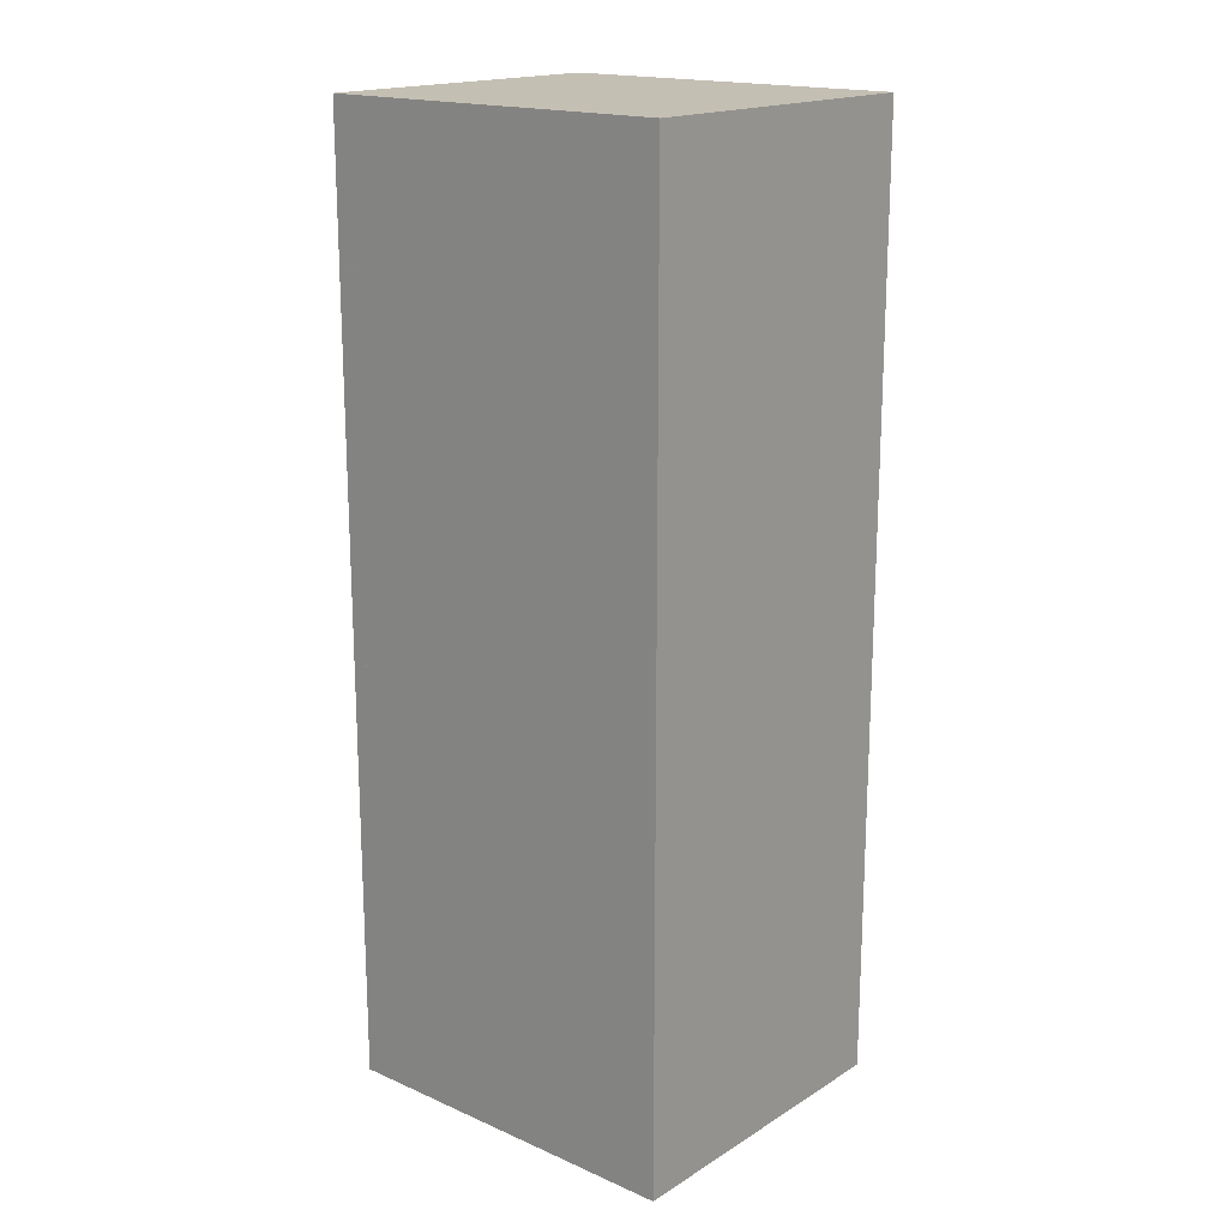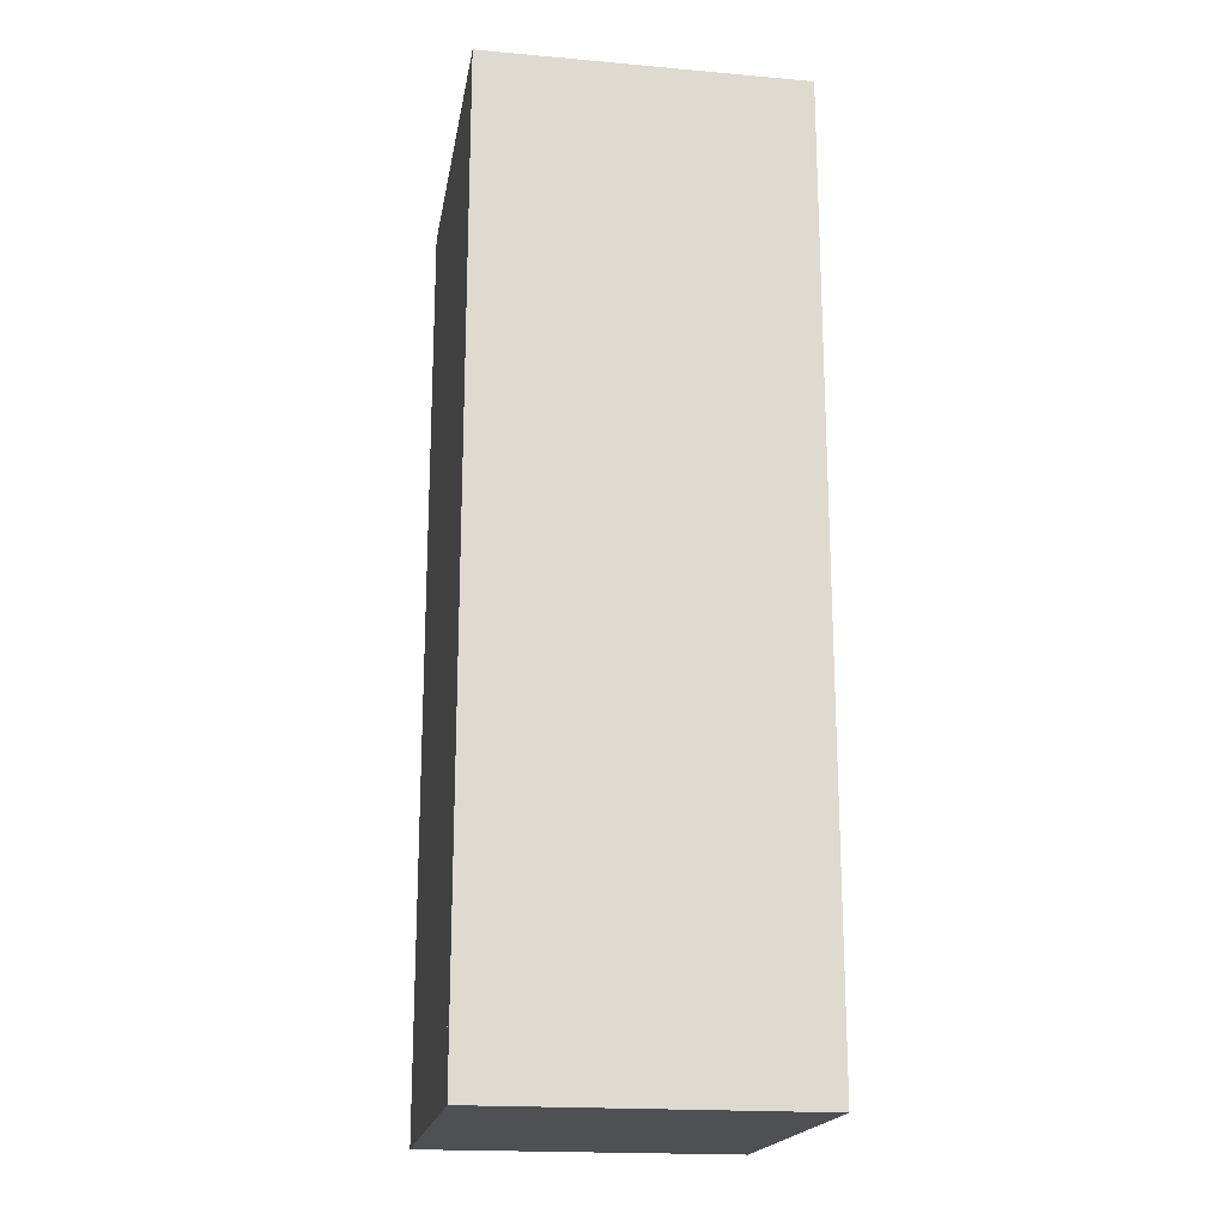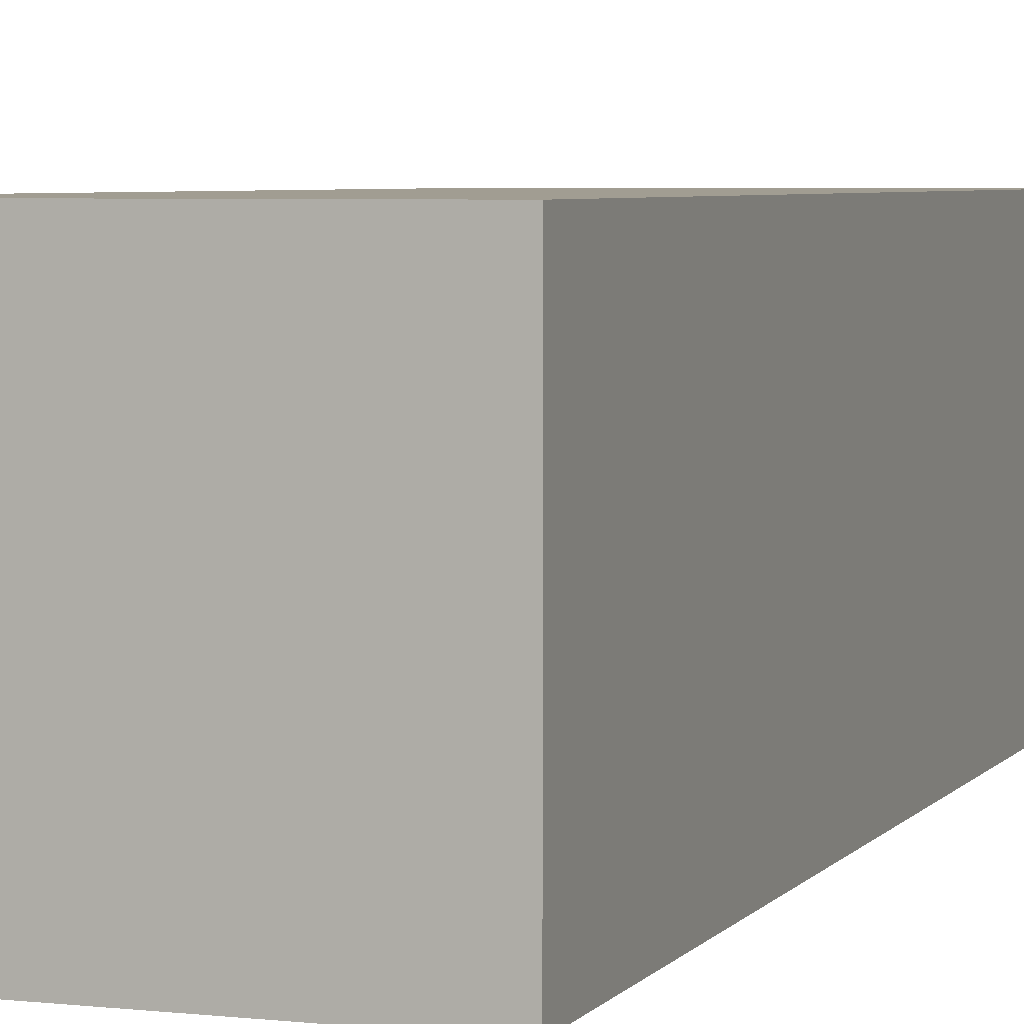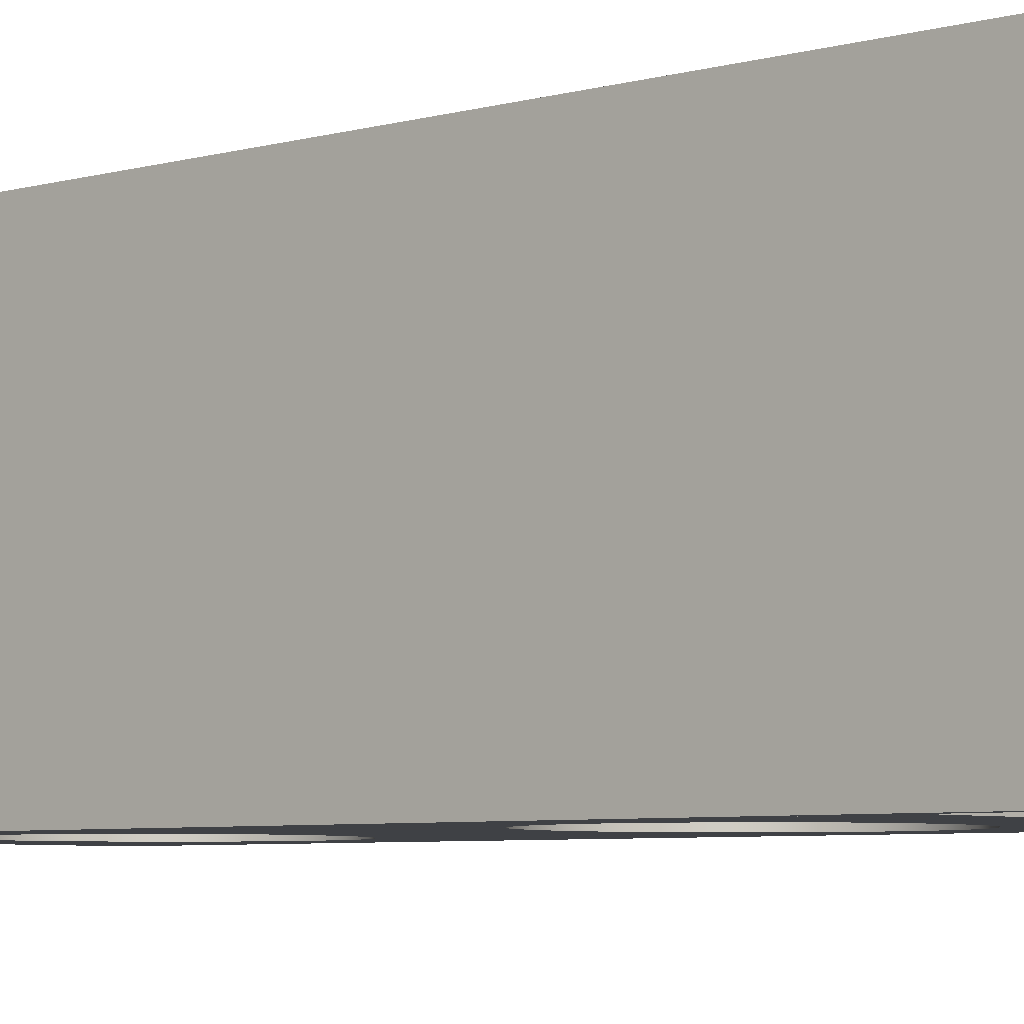
<metadata>
{"format":"obj","ext":"obj","renderer":"f3d","projection":"perspective","resolution":1024,"background":"white","views":[{"elev":17.8,"azim":40.3,"up":"+Y"},{"elev":-19.0,"azim":80.5,"up":"+Y"},{"elev":4.8,"azim":19.7,"up":"+Z"},{"elev":-5.6,"azim":131.5,"up":"+Z"}]}
</metadata>
<code>
v 0.171 0.4638 0.2415
v 0.171 -0.4262 -0.0602
v 0.171 0.4638 -0.0602
v 0.171 -0.4262 0.2415
v 0.1559 0.4638 -0.0602
v 0.1559 -0.4262 0.2415
v 0.1559 -0.4262 -0.0602
v 0.1559 0.4638 0.2415
v 0.1559 -0.4111 0.2415
v 0.1559 -0.4111 -0.0602
v -0.1559 -0.4111 -0.0602
v -0.1559 -0.4262 0.2415
v -0.1559 -0.4262 -0.0602
v -0.1559 -0.4111 0.2415
v 0.1559 0.4487 -0.0602
v 0.1559 0.4487 0.2415
v -0.1559 0.4638 -0.0602
v -0.1559 0.4487 0.2415
v -0.1559 0.4487 -0.0602
v -0.1559 0.4638 0.2415
v -0.171 0.4638 -0.0602
v -0.171 -0.4262 0.2415
v -0.171 -0.4262 -0.0602
v -0.171 0.4638 0.2415
v -0.1559 -0.4111 0.2415
v 0.1559 -0.4111 0.2264
v 0.1559 -0.4111 0.2415
v -0.1559 -0.4111 0.2264
v 0.1559 0.4487 0.2415
v -0.1559 0.4487 0.2264
v 0.1559 0.4487 0.2264
v -0.1559 0.4487 0.2415
v -0.05531 -0.3159 -0.0602
v -0.07822 -0.2983 -0.0602
v -0.02863 -0.3269 -0.0602
v -0.1559 -0.4111 -0.04512
v -0.0958 -0.2754 -0.0602
v -0.05531 -0.3159 -0.04512
v -0.02863 -0.3269 -0.04512
v 0 -0.3307 -0.0602
v 0.1559 -0.4111 -0.04512
v -0.1559 0.3682 -0.0602
v -0.1069 -0.2487 -0.0602
v -0.0958 -0.2754 -0.04512
v -0.07822 -0.2983 -0.04512
v 0 -0.3307 -0.04512
v 0.02863 -0.3269 -0.0602
v 0.1559 0.3682 -0.04512
v 0.05531 -0.3159 -0.04512
v -0.1559 0.3682 -0.04512
v -0.1106 -0.2201 -0.0602
v -0.1069 -0.2487 -0.04512
v 0.02863 -0.3269 -0.04512
v 0.05531 -0.3159 -0.0602
v 0.1559 0.3682 -0.0602
v 0.1106 -0.2201 -0.04512
v 0.07822 -0.2983 -0.04512
v -0.1106 -0.2201 -0.04512
v -0.1069 -0.1914 -0.0602
v 0.07822 -0.2983 -0.0602
v 0.1106 -0.2201 -0.0602
v 0.1069 -0.2487 -0.04512
v 0.1069 -0.1914 -0.04512
v 0.0958 -0.2754 -0.04512
v -0.1069 -0.1914 -0.04512
v 0 0.2727 -0.04512
v -0.0958 -0.1648 -0.0602
v 0.0958 -0.2754 -0.0602
v 0.1069 -0.2487 -0.0602
v 0.1069 -0.1914 -0.0602
v 0 0.2727 -0.0602
v 0.0958 -0.1648 -0.04512
v -0.0958 -0.1648 -0.04512
v -0.02863 0.2689 -0.04512
v 0.02863 0.2689 -0.04512
v -0.07822 -0.1418 -0.0602
v 0.0958 -0.1648 -0.0602
v 0.02863 0.2689 -0.0602
v -0.02863 0.2689 -0.0602
v 0.07822 -0.1418 -0.04512
v -0.07822 -0.1418 -0.04512
v -0.05531 0.2579 -0.04512
v 0.05531 0.2579 -0.04512
v -0.05531 -0.1243 -0.0602
v 0.07822 -0.1418 -0.0602
v 0.05531 0.2579 -0.0602
v -0.05531 0.2579 -0.0602
v 0.05531 -0.1243 -0.04512
v -0.05531 -0.1243 -0.04512
v -0.07822 0.2403 -0.04512
v 0.07822 0.2403 -0.04512
v -0.1069 0.1334 -0.0602
v 0.05531 -0.1243 -0.0602
v 0.07822 0.2403 -0.0602
v -0.07822 0.2403 -0.0602
v 0.1069 0.1334 -0.04512
v -0.1069 0.1334 -0.04512
v -0.0958 0.2174 -0.04512
v 0.0958 0.2174 -0.04512
v -0.1106 0.1621 -0.0602
v -0.02863 -0.1132 -0.0602
v 0.1069 0.1334 -0.0602
v 0.0958 0.2174 -0.0602
v -0.0958 0.2174 -0.0602
v 0.1106 0.1621 -0.04512
v 0.02863 -0.1132 -0.04512
v -0.02863 -0.1132 -0.04512
v -0.1106 0.1621 -0.04512
v -0.1069 0.1907 -0.04512
v 0.1069 0.1907 -0.04512
v -0.1069 0.1907 -0.0602
v -0.0958 0.1068 -0.0602
v 0.02863 -0.1132 -0.0602
v 0.1106 0.1621 -0.0602
v 0.1069 0.1907 -0.0602
v 0.0958 0.1068 -0.04512
v -0.0958 0.1068 -0.04512
v 0 -0.1094 -0.0602
v 0.0958 0.1068 -0.0602
v 0 -0.1094 -0.04512
v -0.07822 0.08385 -0.0602
v 0.07822 0.08385 -0.04512
v -0.07822 0.08385 -0.04512
v -0.05531 0.06627 -0.0602
v 0.07822 0.08385 -0.0602
v 0.05531 0.06627 -0.04512
v -0.05531 0.06627 -0.04512
v -0.02863 0.05522 -0.0602
v 0.05531 0.06627 -0.0602
v 0.02863 0.05522 -0.04512
v -0.02863 0.05522 -0.04512
v 0 0.05145 -0.0602
v 0.02863 0.05522 -0.0602
v 0 0.05145 -0.04512
v 0.1559 0.3682 0.146
v -0.1559 0.3682 0.146
v 0.1559 0.3531 -0.04512
v -0.1559 0.3531 0.146
v 0.1559 0.3531 0.146
v -0.1559 0.3531 -0.04512
v -0.1559 -0.3307 0.146
v -0.1559 0.3531 0.1309
v -0.1559 -0.3307 0.1309
v 0.1559 -0.3307 0.1309
v 0.1559 0.3531 0.1309
v 0.1559 -0.3307 0.146
g mesh1_mesh1-geometry
f 1 2 3
f 2 1 4
f 3 2 1
f 4 1 2
f 2 5 3
f 3 5 2
f 5 1 3
f 3 1 5
f 1 6 4
f 4 6 1
f 6 2 4
f 4 2 6
f 5 2 7
f 7 2 5
f 1 5 8
f 8 5 1
f 6 1 8
f 8 1 6
f 2 6 7
f 7 6 2
f 6 5 7
f 7 5 6
f 5 6 8
f 8 6 5
g mesh2_mesh2-geometry
l 3 2
l 1 3
l 3 5
l 2 4
l 2 7
l 4 1
l 1 8
l 5 7
l 8 5
l 4 6
l 7 6
l 6 8
g mesh3_mesh3-geometry
f 9 7 10
f 7 9 6
f 10 7 9
f 6 9 7
f 7 11 10
f 10 11 7
f 11 9 10
f 10 9 11
f 9 12 6
f 6 12 9
f 12 7 6
f 6 7 12
f 11 7 13
f 13 7 11
f 9 11 14
f 14 11 9
f 12 9 14
f 14 9 12
f 7 12 13
f 13 12 7
f 12 11 13
f 13 11 12
f 11 12 14
f 14 12 11
g mesh4_mesh4-geometry
l 6 7
l 9 6
l 6 12
l 7 10
l 7 13
l 10 9
l 9 14
l 14 12
l 12 13
l 10 11
l 13 11
l 11 14
g mesh3_mesh3-geometry
f 8 15 5
f 15 8 16
f 5 15 8
f 16 8 15
f 15 17 5
f 5 17 15
f 17 8 5
f 5 8 17
f 8 18 16
f 16 18 8
f 18 15 16
f 16 15 18
f 17 15 19
f 19 15 17
f 8 17 20
f 20 17 8
f 18 8 20
f 20 8 18
f 15 18 19
f 19 18 15
f 18 17 19
f 19 17 18
f 17 18 20
f 20 18 17
g mesh4_mesh4-geometry
l 16 15
l 8 16
l 16 18
l 15 5
l 15 19
l 5 8
l 8 20
l 20 18
l 18 19
l 5 17
l 19 17
l 17 20
g mesh1_mesh1-geometry
f 20 13 17
f 13 20 12
f 17 13 20
f 12 20 13
f 13 21 17
f 17 21 13
f 21 20 17
f 17 20 21
f 20 22 12
f 12 22 20
f 22 13 12
f 12 13 22
f 21 13 23
f 23 13 21
f 20 21 24
f 24 21 20
f 22 20 24
f 24 20 22
f 13 22 23
f 23 22 13
f 22 21 23
f 23 21 22
f 21 22 24
f 24 22 21
g mesh2_mesh2-geometry
l 17 13
l 20 17
l 17 21
l 13 12
l 13 23
l 12 20
l 20 24
l 21 23
l 24 21
l 12 22
l 23 22
l 22 24
g mesh5_mesh5-geometry
f 25 26 27
f 26 25 28
f 27 26 25
f 28 25 26
f 26 29 27
f 27 29 26
f 29 25 27
f 27 25 29
f 25 30 28
f 28 30 25
f 30 26 28
f 28 26 30
f 29 26 31
f 31 26 29
f 25 29 32
f 32 29 25
f 30 25 32
f 32 25 30
f 26 30 31
f 31 30 26
f 30 29 31
f 31 29 30
f 29 30 32
f 32 30 29
g mesh6_mesh6-geometry
l 25 27
l 25 28
l 32 25
l 27 26
l 27 29
l 28 26
l 30 28
l 32 30
l 29 32
l 26 31
l 29 31
l 31 30
g mesh7_mesh7-geometry
f 11 33 10
f 33 11 34
f 10 33 11
f 34 11 33
f 10 33 35
f 35 33 10
f 10 36 11
f 11 36 10
f 34 11 37
f 37 11 34
f 34 38 33
f 33 38 34
f 33 39 35
f 35 39 33
f 10 35 40
f 40 35 10
f 36 10 41
f 41 10 36
f 36 42 11
f 11 42 36
f 37 11 43
f 43 11 37
f 44 34 37
f 37 34 44
f 38 34 45
f 45 34 38
f 39 33 38
f 38 33 39
f 46 35 39
f 39 35 46
f 35 46 40
f 40 46 35
f 47 10 40
f 40 10 47
f 10 48 41
f 41 48 10
f 41 49 36
f 36 49 41
f 42 36 50
f 50 36 42
f 51 11 42
f 42 11 51
f 43 11 51
f 51 11 43
f 52 37 43
f 43 37 52
f 34 44 45
f 45 44 34
f 37 52 44
f 44 52 37
f 45 36 38
f 38 36 45
f 38 36 39
f 39 36 38
f 39 36 46
f 46 36 39
f 53 40 46
f 46 40 53
f 54 10 47
f 47 10 54
f 40 53 47
f 47 53 40
f 48 10 55
f 55 10 48
f 56 41 48
f 48 41 56
f 49 41 57
f 57 41 49
f 36 49 53
f 53 49 36
f 36 58 50
f 50 58 36
f 48 42 50
f 50 42 48
f 51 42 59
f 59 42 51
f 58 43 51
f 51 43 58
f 43 58 52
f 52 58 43
f 44 36 45
f 45 36 44
f 52 36 44
f 44 36 52
f 36 53 46
f 46 53 36
f 60 10 54
f 54 10 60
f 47 49 54
f 54 49 47
f 49 47 53
f 53 47 49
f 10 61 55
f 55 61 10
f 42 48 55
f 55 48 42
f 62 41 56
f 56 41 62
f 56 48 63
f 63 48 56
f 57 41 64
f 64 41 57
f 57 54 49
f 49 54 57
f 58 36 52
f 52 36 58
f 50 58 65
f 65 58 50
f 50 66 48
f 48 66 50
f 59 42 67
f 67 42 59
f 65 51 59
f 59 51 65
f 51 65 58
f 58 65 51
f 68 10 60
f 60 10 68
f 54 57 60
f 60 57 54
f 61 10 69
f 69 10 61
f 55 61 70
f 70 61 55
f 55 71 42
f 42 71 55
f 64 41 62
f 62 41 64
f 61 62 56
f 56 62 61
f 63 48 72
f 72 48 63
f 70 56 63
f 63 56 70
f 68 57 64
f 64 57 68
f 50 65 73
f 73 65 50
f 50 74 66
f 66 74 50
f 75 48 66
f 66 48 75
f 67 42 76
f 76 42 67
f 73 59 67
f 67 59 73
f 59 73 65
f 65 73 59
f 69 10 68
f 68 10 69
f 57 68 60
f 60 68 57
f 62 61 69
f 69 61 62
f 56 70 61
f 61 70 56
f 55 70 77
f 77 70 55
f 55 78 71
f 71 78 55
f 79 42 71
f 71 42 79
f 69 64 62
f 62 64 69
f 72 48 80
f 80 48 72
f 77 63 72
f 72 63 77
f 63 77 70
f 70 77 63
f 64 69 68
f 68 69 64
f 50 73 81
f 81 73 50
f 50 82 74
f 74 82 50
f 74 71 66
f 66 71 74
f 83 48 75
f 75 48 83
f 66 78 75
f 75 78 66
f 76 42 84
f 84 42 76
f 81 67 76
f 76 67 81
f 67 81 73
f 73 81 67
f 55 77 85
f 85 77 55
f 55 86 78
f 78 86 55
f 78 66 71
f 71 66 78
f 87 42 79
f 79 42 87
f 71 74 79
f 79 74 71
f 80 48 88
f 88 48 80
f 85 72 80
f 80 72 85
f 72 85 77
f 77 85 72
f 50 81 89
f 89 81 50
f 50 90 82
f 82 90 50
f 82 79 74
f 74 79 82
f 91 48 83
f 83 48 91
f 75 86 83
f 83 86 75
f 86 75 78
f 78 75 86
f 84 42 92
f 92 42 84
f 84 81 76
f 76 81 84
f 55 85 93
f 93 85 55
f 55 94 86
f 86 94 55
f 95 42 87
f 87 42 95
f 79 82 87
f 87 82 79
f 88 48 96
f 96 48 88
f 88 85 80
f 80 85 88
f 81 84 89
f 89 84 81
f 50 89 97
f 97 89 50
f 50 98 90
f 90 98 50
f 90 87 82
f 82 87 90
f 99 48 91
f 91 48 99
f 83 94 91
f 91 94 83
f 94 83 86
f 86 83 94
f 92 42 100
f 100 42 92
f 84 92 101
f 101 92 84
f 85 88 93
f 93 88 85
f 55 93 102
f 102 93 55
f 55 103 94
f 94 103 55
f 104 42 95
f 95 42 104
f 87 90 95
f 95 90 87
f 96 48 105
f 105 48 96
f 88 96 106
f 106 96 88
f 101 89 84
f 84 89 101
f 97 89 107
f 107 89 97
f 50 97 108
f 108 97 50
f 50 109 98
f 98 109 50
f 104 90 98
f 98 90 104
f 110 48 99
f 99 48 110
f 94 99 91
f 91 99 94
f 100 42 111
f 111 42 100
f 108 92 100
f 100 92 108
f 101 92 112
f 112 92 101
f 106 93 88
f 88 93 106
f 102 93 113
f 113 93 102
f 55 102 114
f 114 102 55
f 55 115 103
f 103 115 55
f 99 94 103
f 103 94 99
f 111 42 104
f 104 42 111
f 90 104 95
f 95 104 90
f 105 48 110
f 110 48 105
f 114 96 105
f 105 96 114
f 106 96 116
f 116 96 106
f 89 101 107
f 107 101 89
f 97 107 117
f 117 107 97
f 92 108 97
f 97 108 92
f 50 108 109
f 109 108 50
f 111 98 109
f 109 98 111
f 98 111 104
f 104 111 98
f 103 110 99
f 99 110 103
f 109 100 111
f 111 100 109
f 100 109 108
f 108 109 100
f 97 112 92
f 92 112 97
f 101 112 118
f 118 112 101
f 93 106 113
f 113 106 93
f 102 113 119
f 119 113 102
f 96 114 102
f 102 114 96
f 55 114 115
f 115 114 55
f 110 103 115
f 115 103 110
f 115 105 110
f 110 105 115
f 105 115 114
f 114 115 105
f 102 116 96
f 96 116 102
f 106 116 120
f 120 116 106
f 118 107 101
f 101 107 118
f 117 107 120
f 120 107 117
f 112 97 117
f 117 97 112
f 118 112 121
f 121 112 118
f 120 113 106
f 106 113 120
f 119 113 118
f 118 113 119
f 116 102 119
f 119 102 116
f 120 116 122
f 122 116 120
f 107 118 120
f 120 118 107
f 117 120 123
f 123 120 117
f 117 121 112
f 112 121 117
f 118 121 124
f 124 121 118
f 113 120 118
f 118 120 113
f 119 118 125
f 125 118 119
f 119 122 116
f 116 122 119
f 120 122 126
f 126 122 120
f 123 120 127
f 127 120 123
f 121 117 123
f 123 117 121
f 121 127 124
f 124 127 121
f 118 124 128
f 128 124 118
f 125 118 129
f 129 118 125
f 122 119 125
f 125 119 122
f 122 129 126
f 126 129 122
f 120 126 130
f 130 126 120
f 127 120 131
f 131 120 127
f 127 121 123
f 123 121 127
f 131 124 127
f 127 124 131
f 124 131 128
f 128 131 124
f 118 128 132
f 132 128 118
f 129 118 133
f 133 118 129
f 129 122 125
f 125 122 129
f 133 126 129
f 129 126 133
f 126 133 130
f 130 133 126
f 120 130 134
f 134 130 120
f 131 120 134
f 134 120 131
f 134 128 131
f 131 128 134
f 128 134 132
f 132 134 128
f 133 118 132
f 132 118 133
f 132 130 133
f 133 130 132
f 130 132 134
f 134 132 130
g mesh8_mesh8-geometry
l 11 10
l 42 11
l 11 36
l 10 55
l 10 41
l 55 42
l 42 50
l 36 41
l 50 36
l 55 48
l 41 48
l 48 50
g mesh9_mesh9-geometry
l 71 78
l 79 71
l 78 86
l 87 79
l 86 94
l 95 87
l 94 103
l 104 95
l 103 115
l 111 104
l 115 114
l 100 111
l 114 102
l 92 100
l 102 119
l 112 92
l 119 125
l 121 112
l 125 129
l 124 121
l 129 133
l 128 124
l 133 132
l 132 128
g mesh10_mesh10-geometry
l 118 113
l 101 118
l 113 93
l 84 101
l 93 85
l 76 84
l 85 77
l 67 76
l 77 70
l 59 67
l 70 61
l 51 59
l 61 69
l 43 51
l 69 68
l 37 43
l 68 60
l 34 37
l 60 54
l 33 34
l 54 47
l 35 33
l 47 40
l 40 35
g mesh11_mesh11-geometry
l 120 106
l 107 120
l 106 88
l 89 107
l 88 80
l 81 89
l 80 72
l 73 81
l 72 63
l 65 73
l 63 56
l 58 65
l 56 62
l 52 58
l 62 64
l 44 52
l 64 57
l 45 44
l 57 49
l 38 45
l 49 53
l 39 38
l 53 46
l 46 39
g mesh12_mesh12-geometry
l 66 75
l 74 66
l 75 83
l 82 74
l 83 91
l 90 82
l 91 99
l 98 90
l 99 110
l 109 98
l 110 105
l 108 109
l 105 96
l 97 108
l 96 116
l 117 97
l 116 122
l 123 117
l 122 126
l 127 123
l 126 130
l 131 127
l 130 134
l 134 131
g mesh13_mesh13-geometry
f 50 135 48
f 135 50 136
f 48 135 50
f 136 50 135
f 135 137 48
f 48 137 135
f 137 50 48
f 48 50 137
f 50 138 136
f 136 138 50
f 138 135 136
f 136 135 138
f 137 135 139
f 139 135 137
f 50 137 140
f 140 137 50
f 138 50 140
f 140 50 138
f 135 138 139
f 139 138 135
f 138 137 139
f 139 137 138
f 137 138 140
f 140 138 137
g mesh14_mesh14-geometry
l 136 138
l 136 50
l 135 136
l 139 138
l 138 140
l 50 48
l 50 140
l 48 135
l 135 139
l 137 139
l 140 137
l 48 137
g mesh15_mesh15-geometry
f 141 142 143
f 142 141 138
f 143 142 141
f 138 141 142
f 142 144 143
f 143 144 142
f 144 141 143
f 143 141 144
f 141 139 138
f 138 139 141
f 139 142 138
f 138 142 139
f 144 142 145
f 145 142 144
f 141 144 146
f 146 144 141
f 139 141 146
f 146 141 139
f 142 139 145
f 145 139 142
f 139 144 145
f 145 144 139
f 144 139 146
f 146 139 144
g mesh16_mesh16-geometry
l 146 144
l 139 146
l 146 141
l 144 143
l 144 145
l 139 138
l 145 139
l 141 143
l 138 141
l 143 142
l 145 142
l 142 138

</code>
